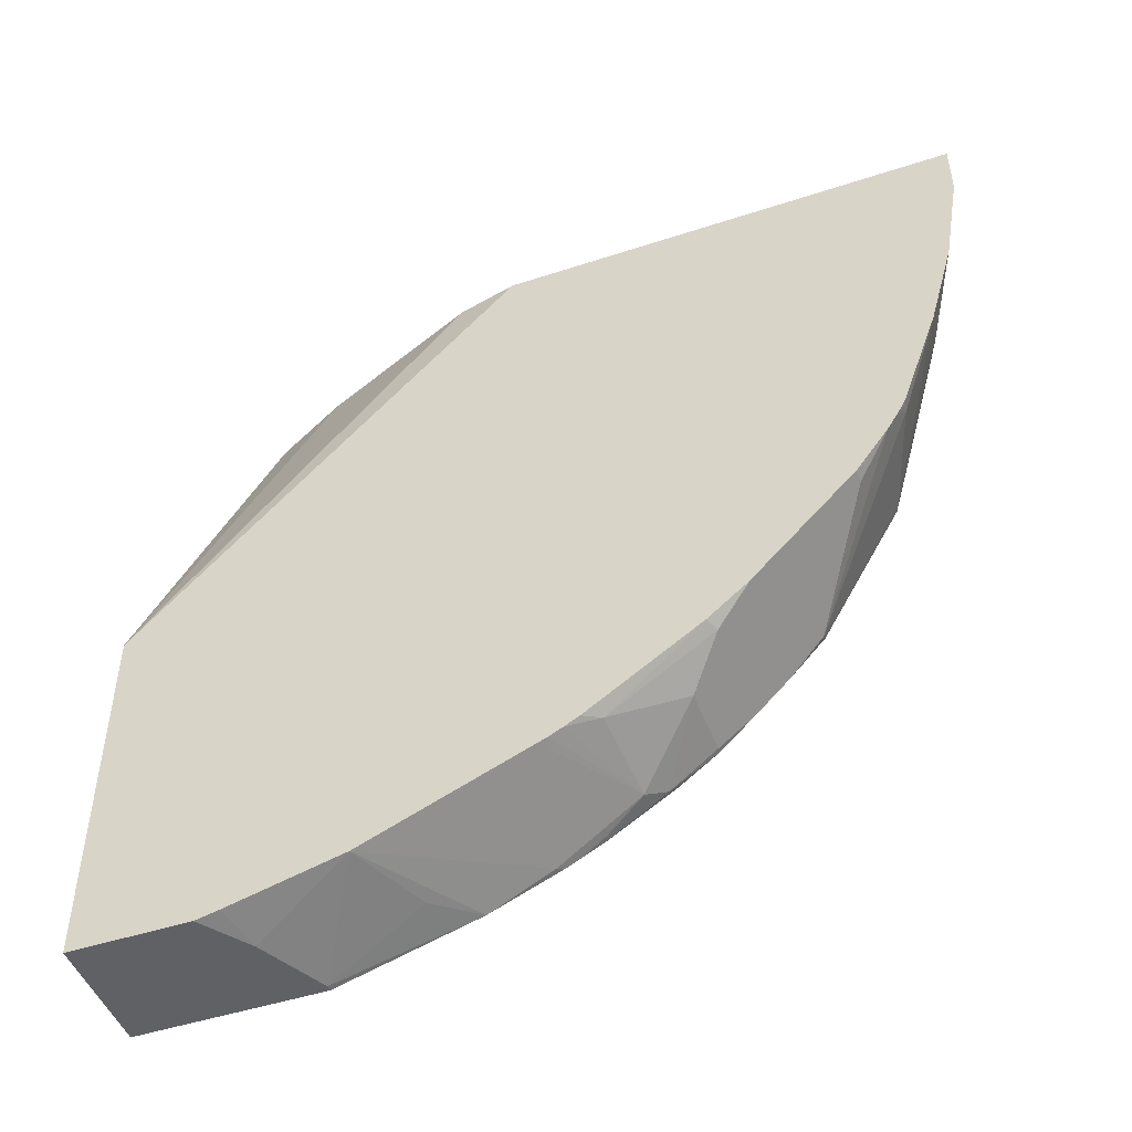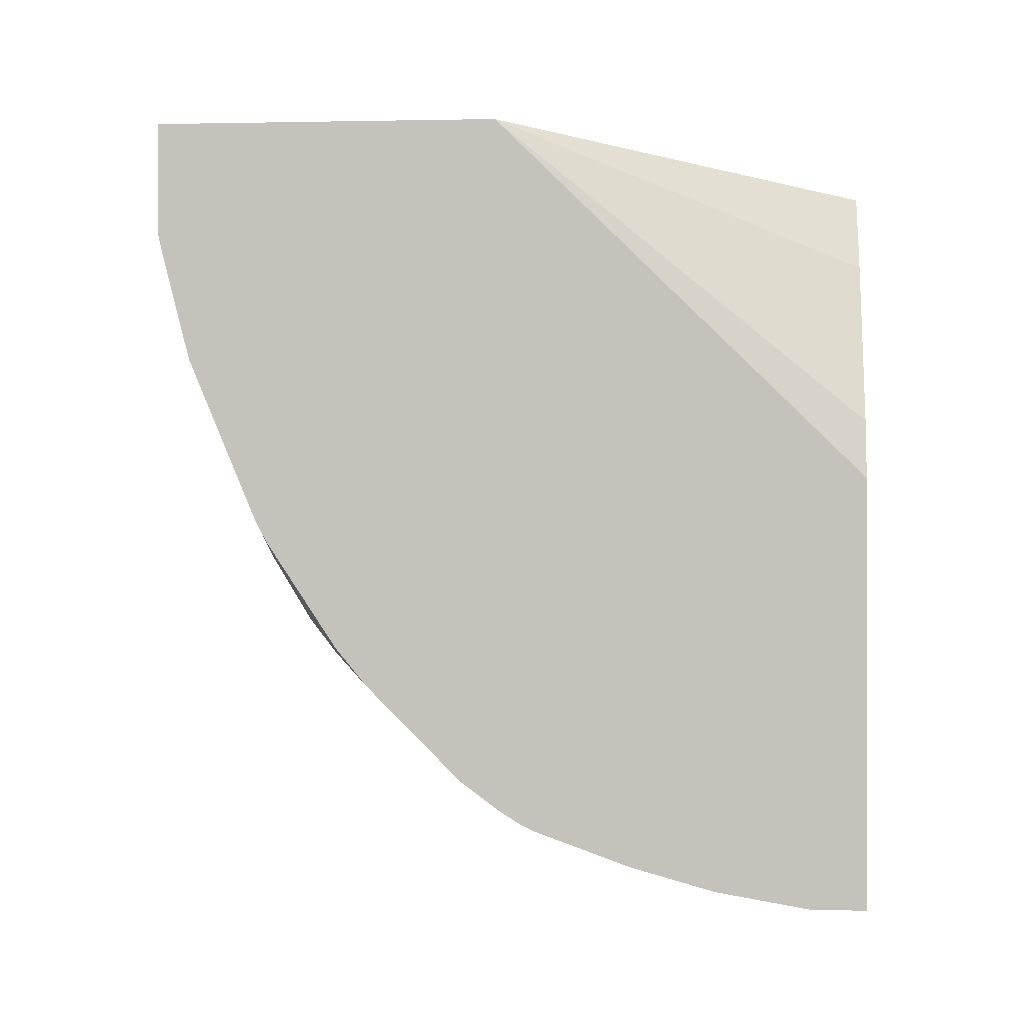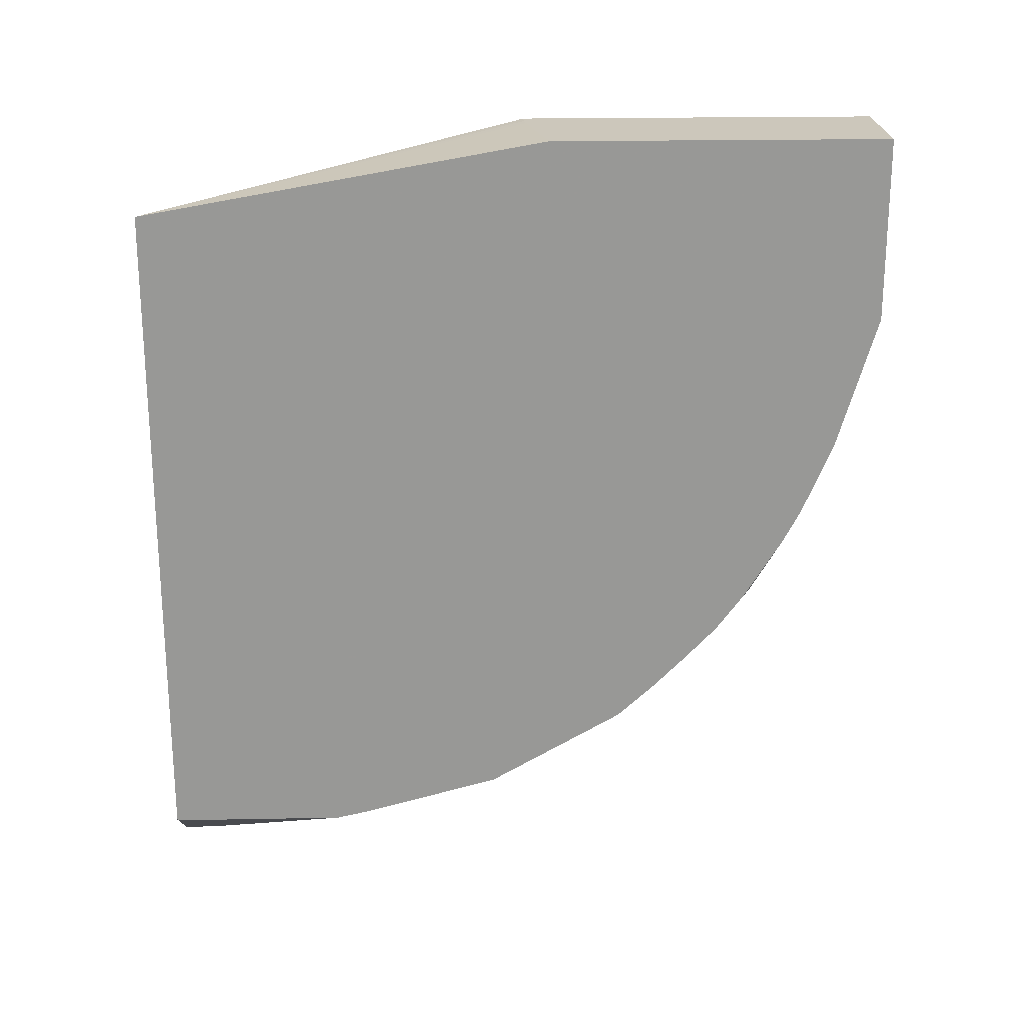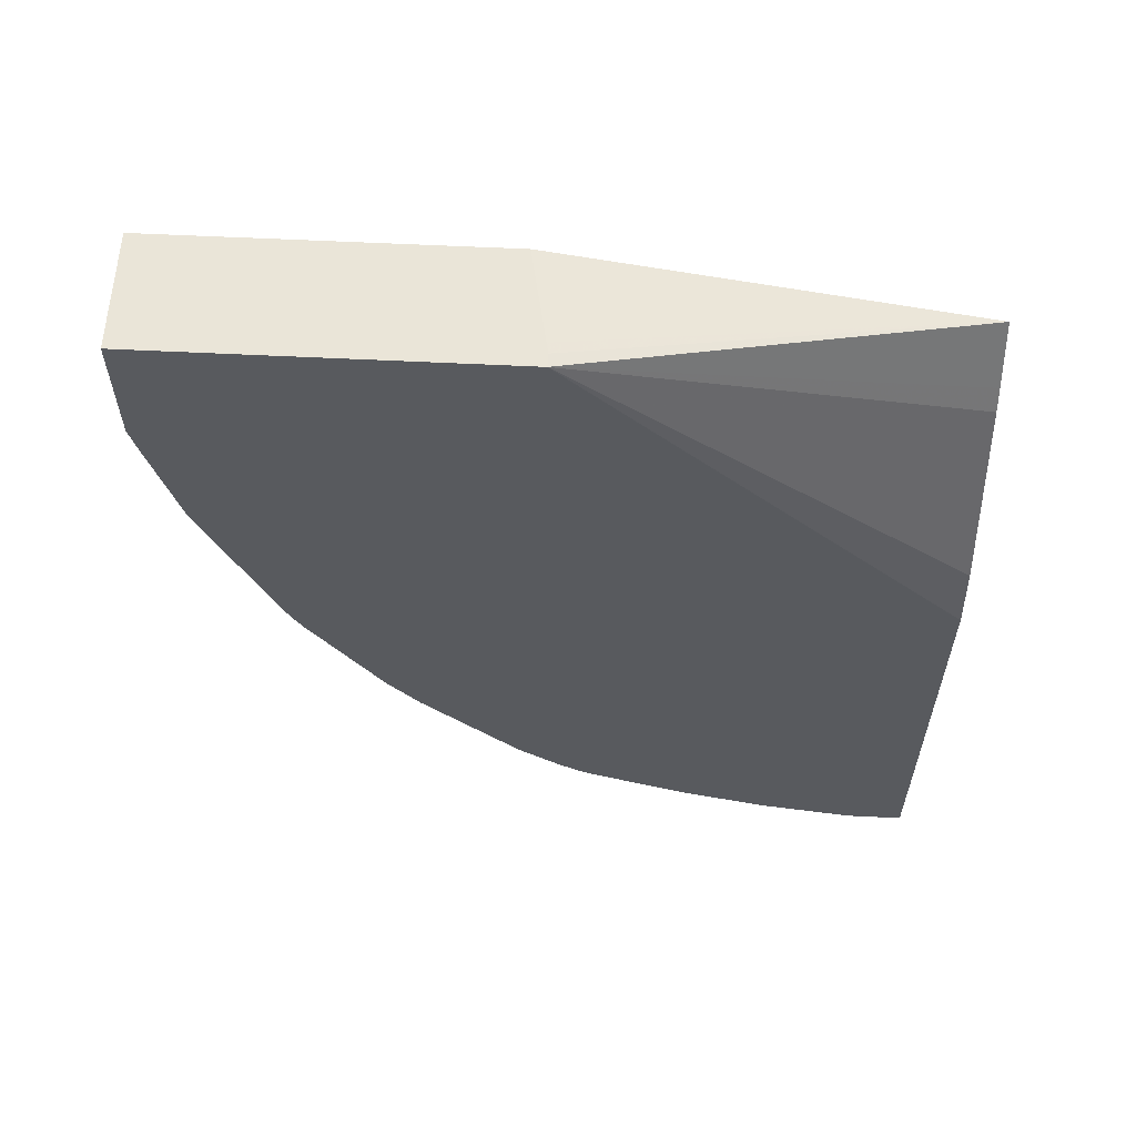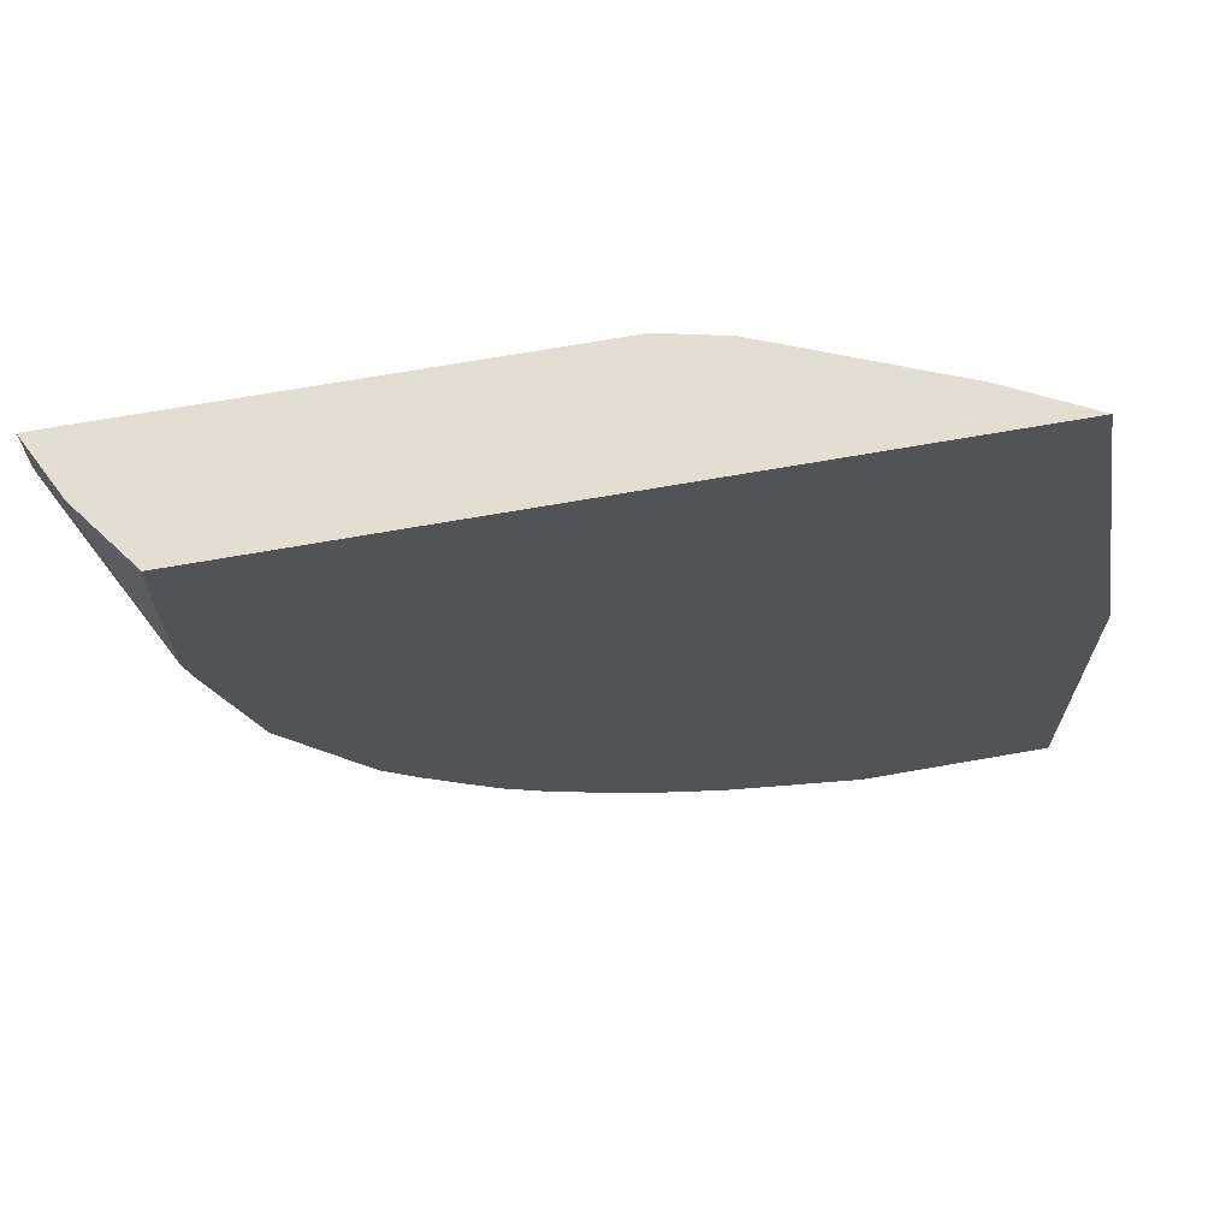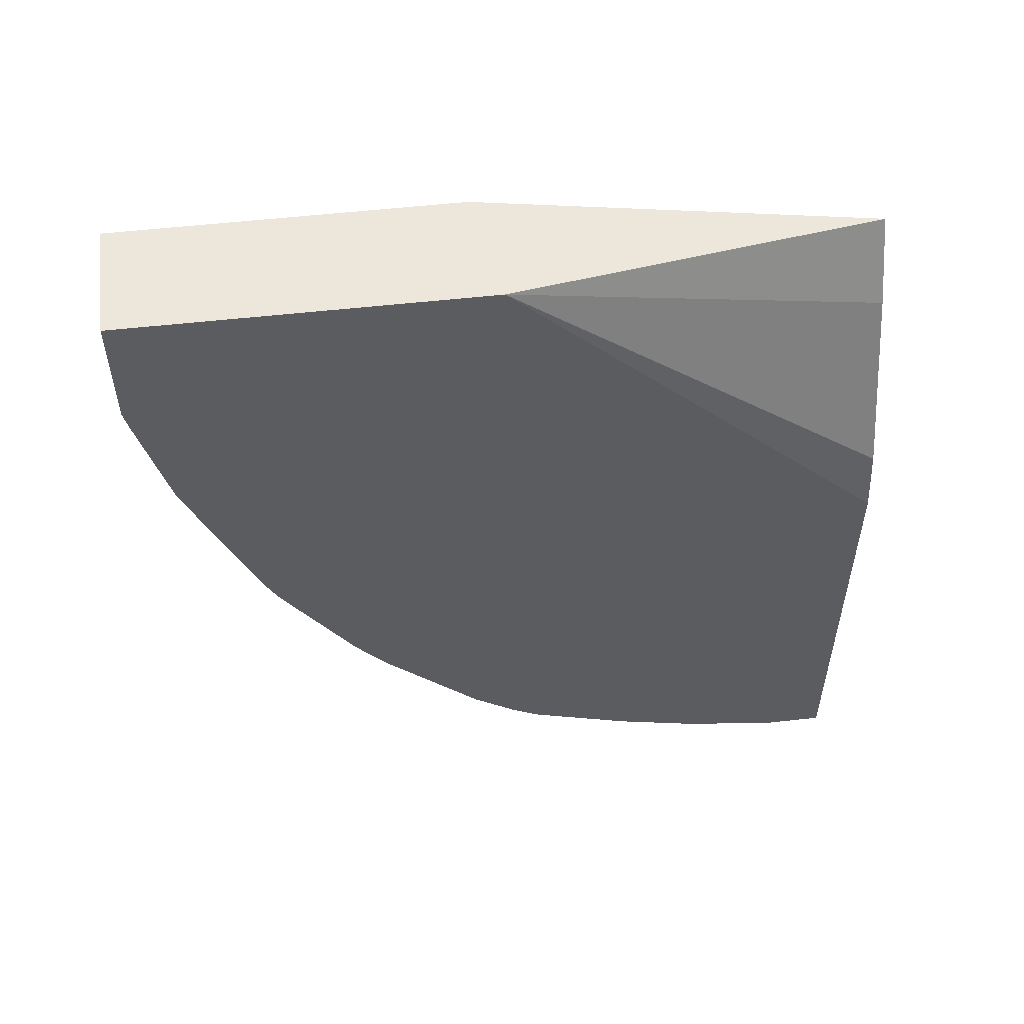
<metadata>
{"format":"obj","ext":"obj","renderer":"f3d","projection":"perspective","resolution":1024,"background":"white","views":[{"elev":-48.0,"azim":110.2,"up":"+Y"},{"elev":0.1,"azim":94.5,"up":"+Z"},{"elev":21.7,"azim":-91.9,"up":"+Z"},{"elev":59.2,"azim":92.9,"up":"+Z"},{"elev":68.0,"azim":-100.1,"up":"+Y"},{"elev":53.8,"azim":83.1,"up":"+Z"}]}
</metadata>
<code>
v -0.3811 -0.3884 -0.3794
v -0.3811 -0.1895 -0.3794
v -0.4471 -0.3884 -0.3794
v -0.3811 -0.3884 -0.444
v -0.3884 0.02438 -0.555
v -0.4254 0.02438 -0.4625
v -0.4313 0.02438 -0.4507
v -0.4471 0.02438 -0.4192
v -0.3884 -0.1895 -0.3794
v -0.3811 0.02438 -0.5881
v -0.4471 -0.2008 -0.3794
v -0.4471 -0.3884 -0.4809
v -0.3811 -0.3856 -0.4565
v -0.4069 -0.3884 -0.4625
v -0.3945 -0.1906 -0.3794
v -0.4471 0.02438 -0.7947
v -0.3811 0.02438 -0.836
v -0.4439 -0.3884 -0.4809
v -0.4471 -0.3661 -0.5568
v -0.3811 -0.3699 -0.5179
v -0.4131 0.02438 -0.82
v -0.4471 0.01848 -0.7954
v -0.3811 -0.007384 -0.836
v -0.3846 0.02438 -0.8343
v -0.4254 -0.3699 -0.5364
v -0.4471 -0.3498 -0.5951
v -0.4439 -0.3514 -0.5919
v -0.3884 -0.3329 -0.6104
v -0.3811 -0.3311 -0.6113
v -0.4128 0.02438 -0.8202
v -0.4131 0.006153 -0.82
v -0.4471 -0.07402 -0.7954
v -0.4008 -0.006171 -0.8262
v -0.3884 -2.925e-05 -0.8323
v -0.3943 0.02438 -0.8294
v -0.3811 -0.06109 -0.8268
v -0.4193 -0.08016 -0.8077
v -0.4471 -0.3458 -0.6032
v -0.4439 -0.3391 -0.6166
v -0.4347 -0.3283 -0.6381
v -0.3811 -0.3274 -0.6187
v -0.4471 -0.09127 -0.7915
v -0.3811 -0.06307 -0.8263
v -0.4069 -0.09483 -0.8092
v -0.4162 -0.09713 -0.8046
v -0.4378 -0.1172 -0.7892
v -0.4471 -0.3392 -0.6155
v -0.4439 -0.3214 -0.6474
v -0.4069 -0.3021 -0.672
v -0.3884 -0.3206 -0.6351
v -0.3811 -0.3231 -0.6265
v -0.4471 -0.1651 -0.7719
v -0.3811 -0.1115 -0.8129
v -0.4439 -0.1688 -0.7722
v -0.4347 -0.1341 -0.7861
v -0.4471 -0.1696 -0.7706
v -0.4471 -0.3174 -0.6505
v -0.4471 -0.3022 -0.671
v -0.4439 -0.3021 -0.672
v -0.3884 -0.2836 -0.6905
v -0.3811 -0.283 -0.6872
v -0.3811 -0.1679 -0.7925
v -0.3884 -0.1688 -0.7907
v -0.4439 -0.2466 -0.7276
v -0.4471 -0.2429 -0.7286
v -0.4471 -0.2836 -0.6905
v -0.3811 -0.2651 -0.709
v -0.3811 -0.1728 -0.7901
v -0.3811 -0.178 -0.787
v -0.3811 -0.2466 -0.7276
v -0.4471 -0.2651 -0.709
v -0.4471 -0.2451 -0.7273
v -0.3811 -0.186 -0.7821
v -0.3884 -0.2096 -0.7645
v -0.3811 -0.2096 -0.7645
f 33 35 34
f 37 46 42
f 36 43 44
f 36 44 37
f 37 44 45
f 37 45 46
f 38 47 39
f 42 46 52
f 40 48 49
f 40 49 50
f 40 50 41
f 40 47 48
f 41 50 51
f 32 37 42
f 39 47 40
f 31 33 32
f 21 30 31
f 30 35 33
f 43 53 44
f 21 31 32
f 21 32 22
f 23 33 34
f 23 34 35
f 23 35 24
f 23 36 37
f 23 37 32
f 23 32 33
f 26 38 39
f 26 39 27
f 27 39 40
f 27 40 28
f 28 40 29
f 29 40 41
f 30 33 31
f 44 53 54
f 64 75 70
f 45 54 55
f 60 66 71
f 60 71 64
f 60 64 70
f 60 70 67
f 60 67 61
f 62 68 63
f 58 66 59
f 63 68 69
f 64 72 65
f 64 69 73
f 64 73 74
f 64 74 75
f 20 28 29
f 73 75 74
f 63 69 64
f 54 65 56
f 54 64 65
f 54 63 64
f 45 55 46
f 46 55 56
f 46 56 52
f 47 57 48
f 48 57 58
f 48 58 59
f 48 59 49
f 49 59 66
f 49 66 60
f 49 60 50
f 50 60 61
f 50 61 51
f 53 62 63
f 53 63 54
f 54 56 55
f 44 54 45
f 20 27 28
f 64 71 72
f 19 27 20
f 1 69 68
f 1 68 62
f 1 62 53
f 1 53 43
f 1 43 36
f 1 36 23
f 1 73 69
f 1 23 17
f 1 10 2
f 2 5 6
f 2 6 7
f 2 7 8
f 2 8 9
f 2 10 5
f 1 17 10
f 1 75 73
f 1 70 75
f 1 67 70
f 19 20 25
f 1 2 9
f 1 15 11
f 1 11 3
f 1 3 12
f 1 12 18
f 1 18 14
f 1 14 4
f 1 4 13
f 1 13 20
f 1 20 29
f 1 29 41
f 1 41 51
f 1 51 61
f 1 61 67
f 3 11 8
f 3 8 16
f 1 9 15
f 3 22 32
f 5 30 21
f 5 21 16
f 5 16 8
f 5 8 7
f 5 7 6
f 3 16 22
f 8 15 9
f 12 19 18
f 13 14 20
f 14 18 20
f 16 21 22
f 17 23 24
f 18 25 20
f 18 19 25
f 19 26 27
f 5 35 30
f 5 24 35
f 8 11 15
f 5 10 17
f 3 32 42
f 3 42 52
f 5 17 24
f 3 52 56
f 3 56 65
f 3 65 72
f 3 71 66
f 3 72 71
f 3 58 57
f 3 57 47
f 3 47 38
f 3 38 26
f 3 26 19
f 3 19 12
f 4 14 13
f 3 66 58

</code>
